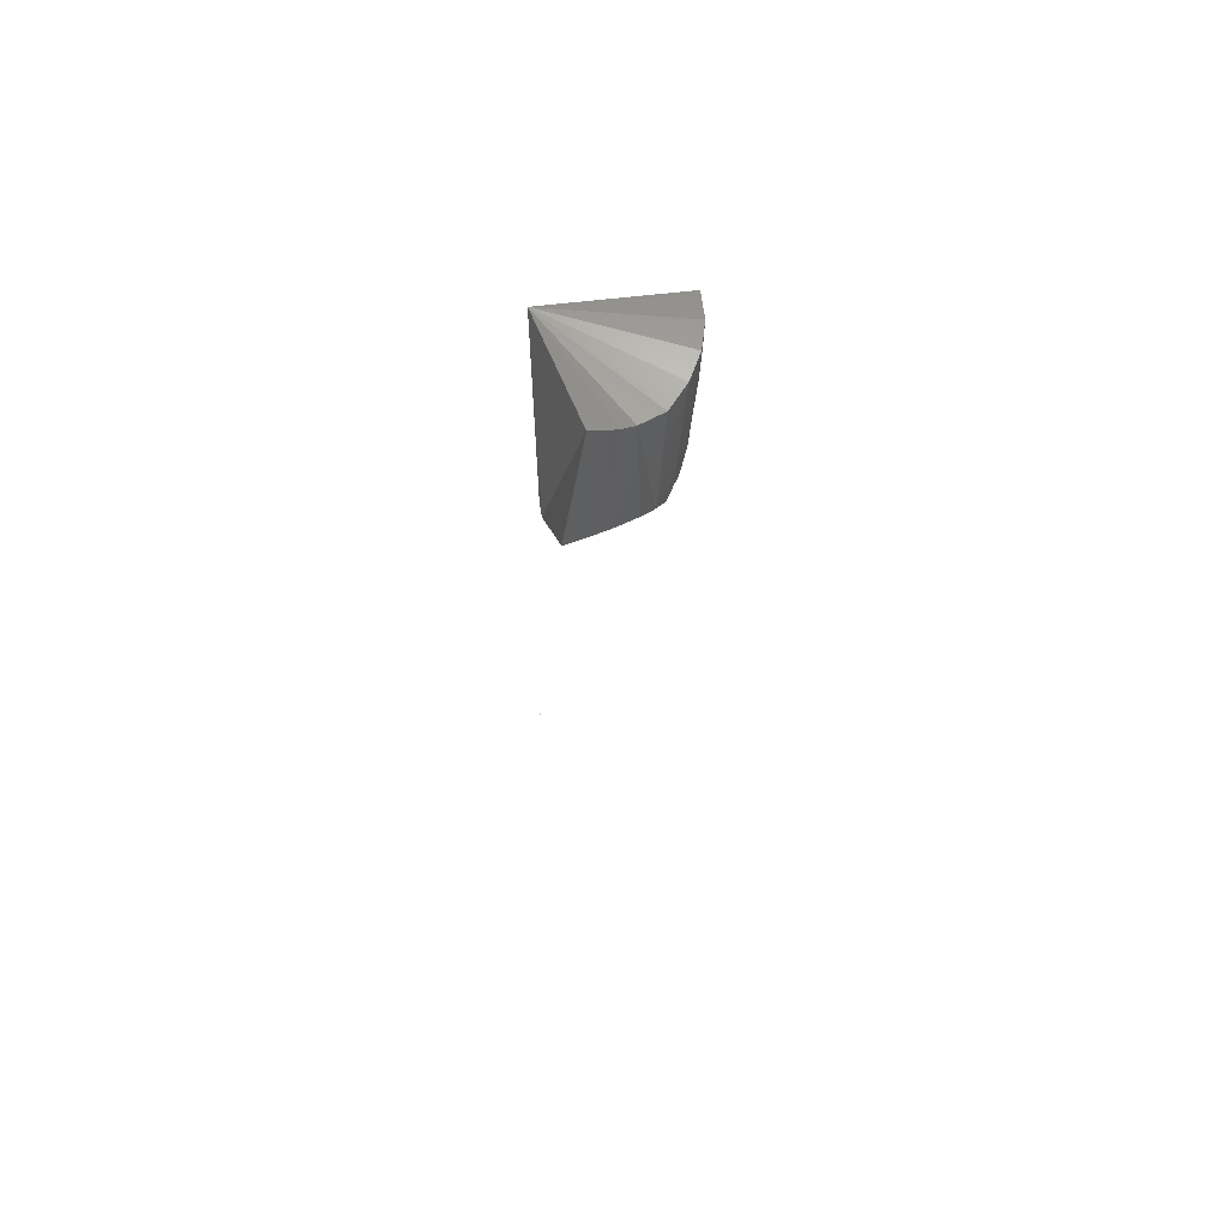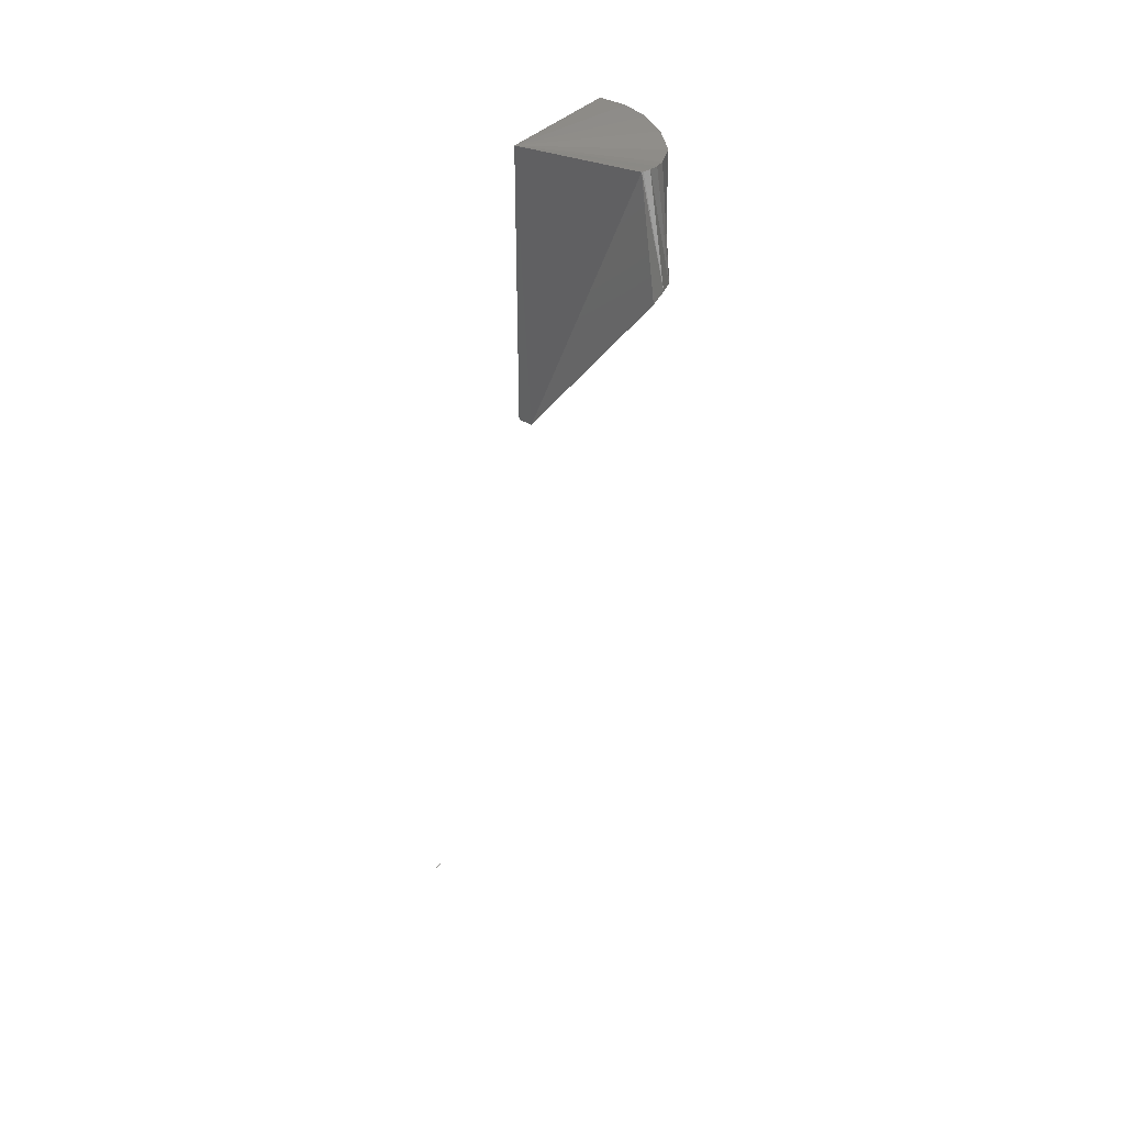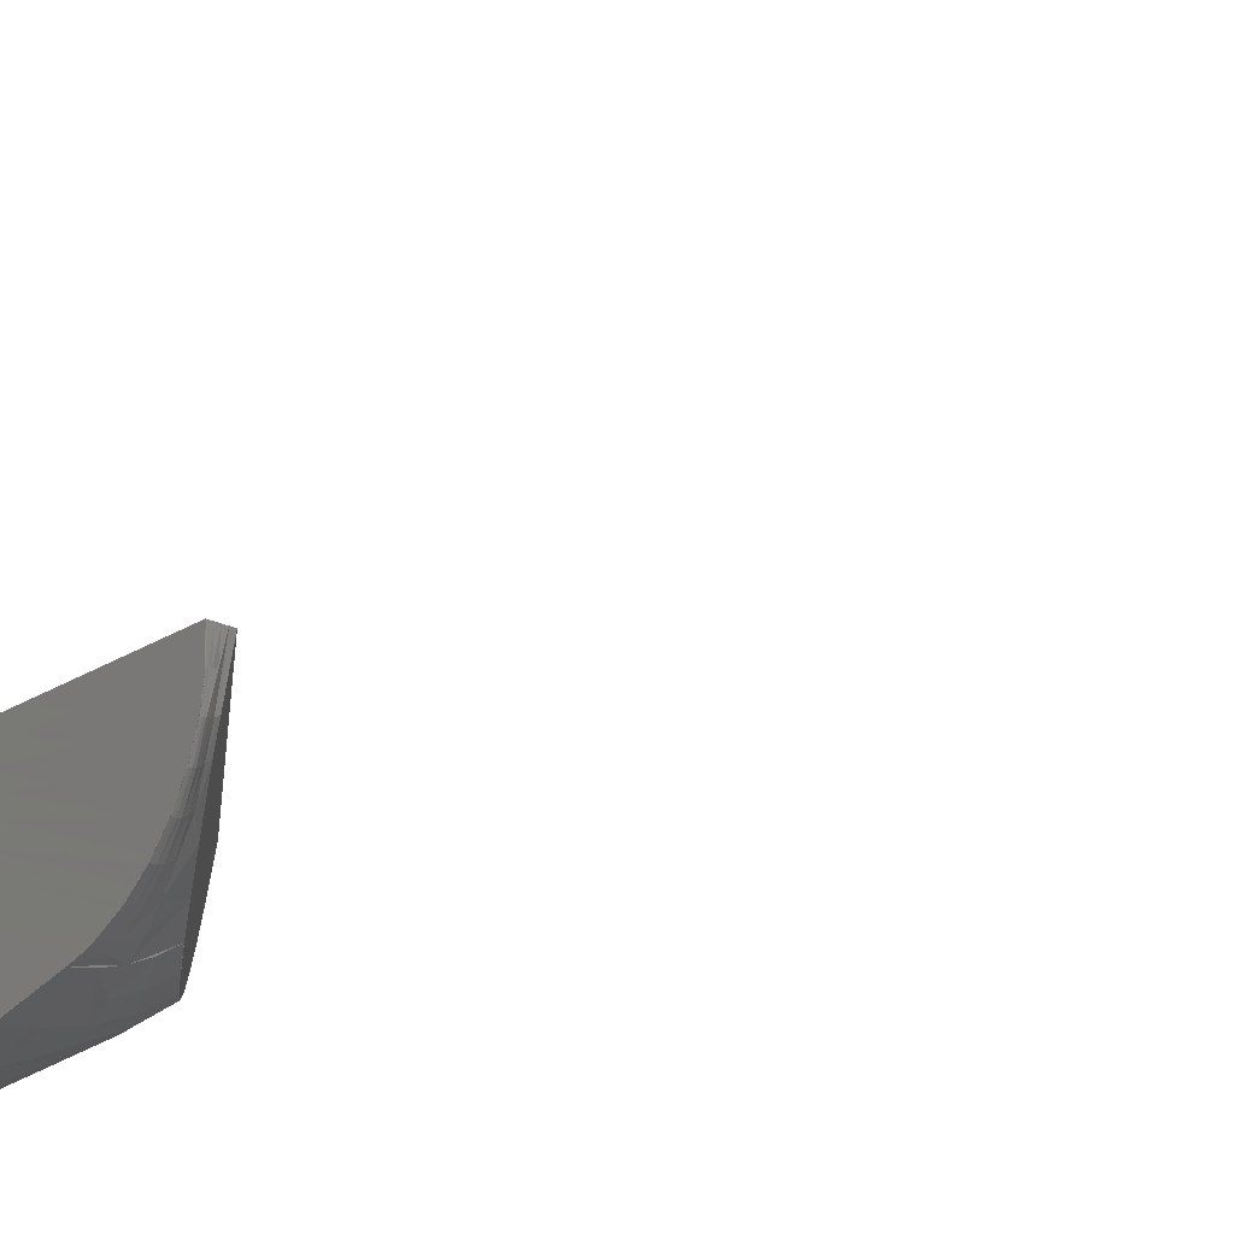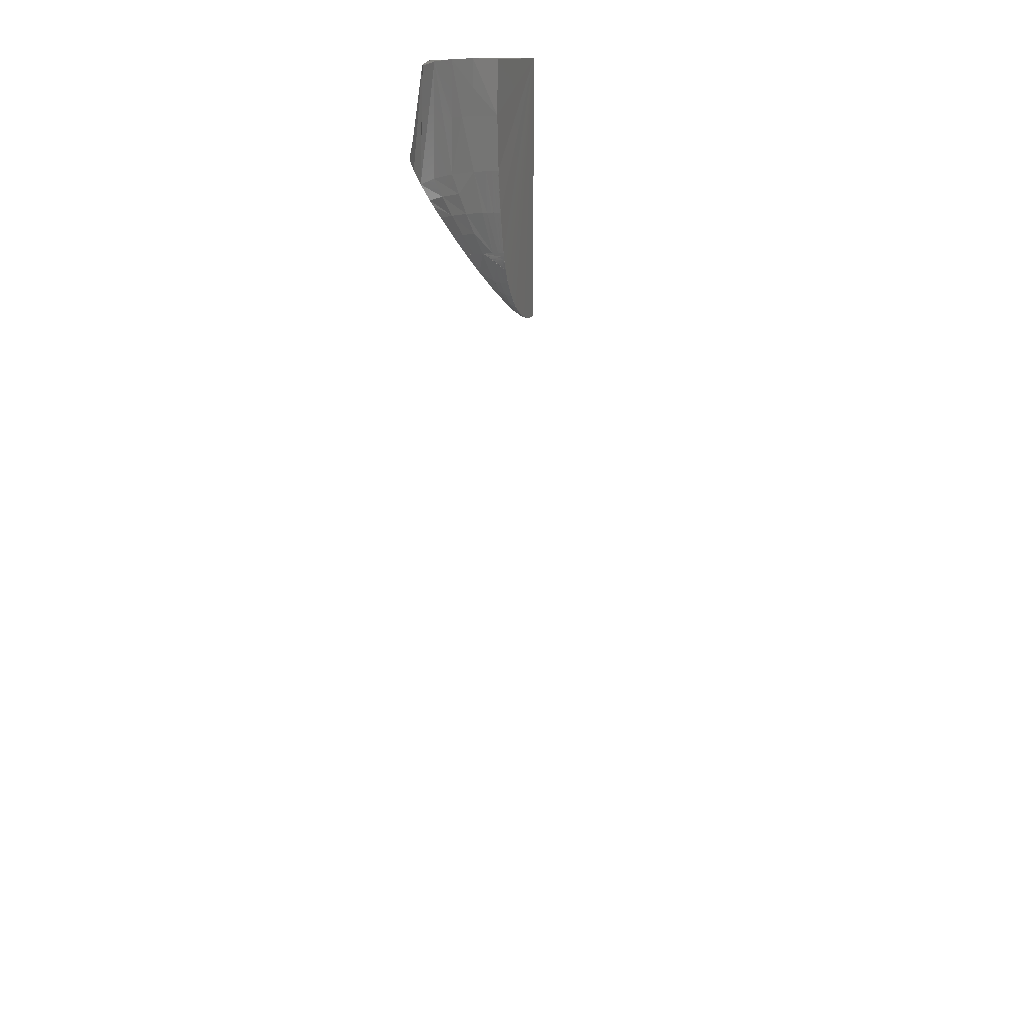
<metadata>
{"format":"stl","ext":"stl","renderer":"f3d","projection":"perspective","resolution":1024,"background":"white","views":[{"elev":62.7,"azim":-99.3,"up":"+Z"},{"elev":40.1,"azim":-144.6,"up":"+Z"},{"elev":-21.8,"azim":139.0,"up":"+Y"},{"elev":10.4,"azim":18.0,"up":"+Z"}]}
</metadata>
<code>
# stl→obj: 196 verts, 473 faces
v 1.664 3.526 0.9723
v 1.69 3.523 1.075
v 1.69 3.512 1.073
v 1.694 3.488 1.067
v 1.703 3.465 1.066
v 1.697 3.472 0.9412
v 1.691 3.5 1.07
v 1.672 3.505 0.9665
v 1.668 3.515 0.9691
v 1.665 3.524 0.9717
v 1.693 3.492 1.068
v 1.69 3.525 1.075
v 1.659 3.549 0.9729
v 1.663 3.529 0.9723
v 1.761 3.438 0.9107
v 1.788 3.444 0.8698
v 1.768 3.442 0.89
v 1.772 3.43 0.9542
v 1.753 3.437 0.9313
v 1.745 3.439 0.9517
v 1.801 3.432 0.9122
v 1.801 3.442 0.8705
v 1.719 3.454 0.9473
v 1.731 3.448 0.9284
v 1.742 3.446 0.9086
v 1.753 3.448 0.8884
v 1.725 3.457 0.9059
v 1.78 3.434 0.9119
v 1.711 3.462 0.9244
v 1.716 3.46 0.9184
v 1.709 3.463 0.9265
v 1.753 3.46 0.867
v 1.739 3.456 0.8864
v 1.801 3.425 0.9548
v 1.737 3.456 0.8903
v 1.732 3.457 0.8971
v 1.764 3.453 0.868
v 1.776 3.447 0.8689
v 1.797 3.432 0.9124
v 1.798 3.432 0.9123
v 1.8 3.442 0.8704
v 1.794 3.426 0.9548
v 1.797 3.426 0.9548
v 1.799 3.432 0.9123
v 1.796 3.432 0.9124
v 1.8 3.425 0.9548
v 1.8 3.432 0.9122
v 1.8 3.432 0.9123
v 1.793 3.432 0.9124
v 1.787 3.427 0.9547
v 1.791 3.433 0.9124
v 1.785 3.433 0.9122
v 1.795 3.442 0.8701
v 1.799 3.426 0.9548
v 1.798 3.442 0.8703
v 1.774 3.425 1.069
v 1.801 3.422 1.011
v 1.773 3.425 1.04
v 1.759 3.43 1.011
v 1.747 3.432 1.069
v 1.746 3.436 1.01
v 1.724 3.446 1.068
v 1.801 3.423 1.068
v 1.8 3.514 0.7977
v 1.8 3.532 0.7954
v 1.799 3.532 0.7955
v 1.799 3.514 0.7979
v 1.797 3.533 0.7959
v 1.797 3.515 0.7986
v 1.793 3.533 0.7972
v 1.794 3.516 0.8007
v 1.801 3.514 0.7976
v 1.801 3.481 0.812
v 1.801 3.467 0.8235
v 1.801 3.467 0.8236
v 1.8 3.447 0.8532
v 1.777 3.447 0.8681
v 1.778 3.447 0.8676
v 1.801 3.497 0.8032
v 1.79 3.518 0.8028
v 1.79 3.55 0.7966
v 1.786 3.55 0.7966
v 1.787 3.52 0.8041
v 1.801 3.481 0.8119
v 1.765 3.469 0.8477
v 1.786 3.489 0.8184
v 1.787 3.473 0.827
v 1.79 3.485 0.816
v 1.801 3.456 0.8374
v 1.801 3.456 0.8375
v 1.797 3.55 0.7966
v 1.799 3.55 0.7966
v 1.798 3.55 0.7966
v 1.789 3.503 0.8096
v 1.78 3.453 0.8537
v 1.784 3.462 0.8396
v 1.785 3.506 0.811
v 1.79 3.449 0.8533
v 1.786 3.447 0.8613
v 1.791 3.447 0.8573
v 1.801 3.447 0.8533
v 1.801 3.446 0.8552
v 1.801 3.445 0.8573
v 1.793 3.55 0.7966
v 1.8 3.55 0.7966
v 1.775 3.482 0.8301
v 1.801 3.447 0.8531
v 1.785 3.446 0.8633
v 1.788 3.446 0.8613
v 1.801 3.442 0.867
v 1.801 3.442 0.8682
v 1.801 3.445 0.8594
v 1.796 3.447 0.8553
v 1.799 3.447 0.8532
v 1.796 3.448 0.8532
v 1.801 3.442 0.8693
v 1.801 3.443 0.866
v 1.801 3.443 0.8659
v 1.782 3.447 0.8653
v 1.781 3.447 0.8652
v 1.791 3.446 0.8593
v 1.793 3.447 0.8573
v 1.801 3.444 0.8616
v 1.779 3.447 0.8671
v 1.801 3.447 0.8532
v 1.801 3.446 0.8551
v 1.801 3.447 0.8541
v 1.801 3.444 0.8604
v 1.801 3.444 0.8615
v 1.801 3.445 0.8583
v 1.801 3.445 0.8572
v 1.801 3.446 0.8562
v 1.801 3.444 0.8626
v 1.801 3.443 0.8637
v 1.801 3.443 0.8648
v 1.801 3.443 0.8638
v 1.799 3.447 0.8543
v 1.8 3.447 0.8537
v 1.799 3.447 0.8548
v 1.797 3.447 0.8558
v 1.798 3.447 0.8553
v 1.795 3.446 0.8573
v 1.796 3.446 0.8568
v 1.796 3.446 0.8563
v 1.794 3.446 0.8578
v 1.793 3.446 0.8584
v 1.793 3.446 0.8589
v 1.801 3.444 0.8623
v 1.777 3.447 0.8685
v 1.791 3.446 0.8599
v 1.792 3.446 0.8594
v 1.79 3.446 0.8609
v 1.791 3.446 0.8604
v 1.783 3.446 0.8648
v 1.784 3.446 0.8643
v 1.783 3.447 0.8653
v 1.788 3.446 0.8619
v 1.789 3.446 0.8614
v 1.78 3.447 0.8667
v 1.785 3.446 0.8638
v 1.786 3.446 0.8633
v 1.787 3.446 0.8629
v 1.787 3.446 0.8624
v 1.781 3.447 0.8662
v 1.782 3.447 0.8658
v 1.801 3.456 0.8373
v 1.801 3.467 0.8234
v 1.799 3.456 0.8376
v 1.797 3.456 0.8378
v 1.8 3.456 0.8375
v 1.792 3.458 0.8383
v 1.797 3.468 0.8241
v 1.795 3.483 0.8135
v 1.794 3.469 0.8249
v 1.8 3.467 0.8236
v 1.8 3.481 0.8122
v 1.799 3.467 0.8238
v 1.801 3.481 0.8121
v 1.798 3.482 0.8126
v 1.796 3.498 0.8046
v 1.793 3.5 0.8071
v 1.8 3.497 0.8033
v 1.8 3.497 0.8034
v 1.799 3.497 0.8037
v 1.677 3.498 0.9622
v 1.726 3.458 0.9048
v 1.695 3.474 0.9437
v 1.684 3.487 0.955
v 1.682 3.489 0.9565
v 1.681 3.491 0.9583
v 1.932 3.546 0.0916
v 1.932 3.554 0.0916
v 1.932 3.547 0.0916
v 1.8 3.55 1.077
v 1.793 3.55 0.9373
v 1.683 3.487 0.9559
f 1 2 3
f 2 1 2
f 2 1 2
f 4 5 6
f 3 7 8
f 9 3 8
f 3 9 1
f 1 9 10
f 8 11 4
f 11 8 7
f 2 12 2
f 12 2 2
f 12 2 1
f 1 13 12
f 13 1 14
f 15 16 17
f 18 19 20
f 21 22 22
f 23 24 6
f 25 26 27
f 18 28 15
f 29 25 30
f 31 24 29
f 24 31 6
f 26 32 33
f 20 19 23
f 34 34 21
f 23 19 24
f 30 25 27
f 35 26 33
f 26 35 27
f 27 35 36
f 17 37 26
f 17 38 37
f 24 25 29
f 26 37 32
f 17 16 38
f 39 40 41
f 42 43 39
f 40 44 41
f 42 39 45
f 46 21 47
f 44 48 41
f 34 22 22
f 42 45 49
f 21 22 22
f 22 21 34
f 50 51 52
f 22 34 21
f 44 41 41
f 46 34 21
f 18 15 19
f 34 34 22
f 47 21 22
f 48 47 41
f 43 48 44
f 43 40 39
f 49 53 51
f 21 22 22
f 47 47 22
f 34 34 21
f 54 47 47
f 45 39 55
f 52 16 28
f 54 46 47
f 54 47 48
f 47 22 41
f 43 54 48
f 43 44 40
f 52 53 16
f 28 16 15
f 15 17 25
f 56 57 58
f 58 57 59
f 50 49 51
f 50 52 18
f 60 58 59
f 60 56 58
f 39 41 55
f 42 49 50
f 49 55 53
f 18 52 28
f 60 61 62
f 60 59 61
f 57 34 18
f 34 57 34
f 57 34 34
f 57 34 34
f 62 23 6
f 59 18 20
f 57 18 59
f 51 53 52
f 19 15 24
f 25 17 26
f 62 6 5
f 62 20 23
f 24 15 25
f 59 20 61
f 62 61 20
f 56 63 57
f 49 45 55
f 64 65 65
f 64 65 66
f 67 66 68
f 69 70 71
f 64 65 64
f 68 70 69
f 72 65 65
f 64 66 67
f 72 65 64
f 67 68 69
f 73 74 75
f 76 77 78
f 72 79 79
f 79 72 72
f 72 65 72
f 72 65 65
f 71 70 80
f 81 82 83
f 79 84 73
f 38 85 32
f 86 87 88
f 75 89 90
f 75 89 89
f 66 91 68
f 65 92 93
f 80 83 94
f 95 96 85
f 94 97 86
f 38 95 85
f 38 98 95
f 99 100 98
f 101 102 103
f 70 104 81
f 65 105 65
f 68 91 104
f 65 105 65
f 94 83 97
f 65 105 65
f 68 104 70
f 66 93 91
f 65 105 65
f 65 92 65
f 80 81 83
f 86 96 87
f 65 93 66
f 70 81 80
f 96 106 85
f 103 102 107
f 108 109 99
f 38 110 111
f 112 103 102
f 103 112 103
f 113 114 115
f 101 116 22
f 101 111 116
f 111 101 111
f 111 101 110
f 110 101 117
f 117 101 117
f 117 101 118
f 118 101 118
f 119 99 120
f 109 121 100
f 121 122 100
f 103 112 123
f 103 112 123
f 76 119 124
f 38 120 98
f 102 107 107
f 107 102 107
f 107 102 125
f 125 102 101
f 120 99 98
f 102 107 107
f 124 119 120
f 119 108 99
f 109 100 99
f 38 124 120
f 101 103 123
f 103 101 103
f 122 113 115
f 100 115 98
f 122 115 100
f 126 107 127
f 103 128 129
f 109 76 121
f 76 124 38
f 127 107 107
f 127 127 107
f 102 127 127
f 121 76 122
f 130 102 131
f 102 103 112
f 131 102 107
f 128 103 112
f 132 107 126
f 112 102 130
f 131 107 132
f 112 103 102
f 103 129 112
f 127 107 107
f 113 76 114
f 122 76 113
f 107 102 103
f 76 109 108
f 76 108 119
f 130 131 131
f 131 132 132
f 129 128 112
f 133 129 129
f 134 134 133
f 134 134 135
f 134 135 136
f 136 135 136
f 130 131 130
f 102 126 127
f 128 112 130
f 137 138 76
f 139 137 76
f 140 141 76
f 142 143 76
f 129 112 128
f 141 139 76
f 144 140 76
f 145 142 76
f 146 145 76
f 138 107 76
f 76 147 146
f 128 130 112
f 143 144 76
f 132 132 126
f 132 126 102
f 131 131 132
f 133 148 129
f 148 133 133
f 133 133 134
f 112 130 130
f 129 128 129
f 131 132 138
f 128 112 138
f 38 149 76
f 129 138 137
f 76 150 151
f 76 152 153
f 76 154 155
f 76 156 154
f 130 131 138
f 112 130 138
f 76 157 158
f 76 124 159
f 129 128 138
f 76 160 161
f 76 162 163
f 129 137 139
f 76 161 162
f 129 139 141
f 76 158 152
f 129 141 140
f 76 163 157
f 76 164 165
f 76 165 156
f 76 151 147
f 76 155 160
f 76 78 124
f 76 149 77
f 102 127 138
f 132 102 138
f 76 153 150
f 127 107 138
f 76 159 164
f 135 155 154
f 165 135 156
f 164 135 165
f 156 135 154
f 134 157 163
f 133 142 145
f 134 150 153
f 135 134 162
f 135 160 155
f 164 135 135
f 135 164 118
f 135 162 161
f 159 118 164
f 129 140 144
f 124 118 159
f 78 118 124
f 134 152 158
f 133 146 147
f 77 118 78
f 149 118 77
f 133 129 144
f 133 147 151
f 134 133 150
f 134 158 157
f 38 118 149
f 118 38 118
f 38 118 117
f 38 117 117
f 38 117 110
f 133 151 150
f 133 145 146
f 134 153 152
f 134 163 162
f 135 161 160
f 133 144 143
f 133 143 142
f 166 167 166
f 167 84 84
f 107 166 107
f 114 76 168
f 107 166 166
f 114 168 169
f 107 166 166
f 76 107 170
f 98 115 171
f 167 84 167
f 95 98 96
f 111 38 111
f 38 111 116
f 166 167 167
f 167 84 167
f 166 166 74
f 107 166 107
f 116 22 38
f 22 116 22
f 22 22 22
f 22 22 22
f 107 166 107
f 76 170 168
f 107 90 107
f 115 169 171
f 107 166 166
f 107 107 166
f 98 171 96
f 115 114 169
f 166 167 167
f 167 84 84
f 166 166 167
f 107 166 170
f 172 173 174
f 171 174 87
f 169 168 172
f 174 88 87
f 84 79 79
f 72 65 65
f 72 65 72
f 84 79 84
f 175 176 177
f 74 178 175
f 170 175 177
f 178 176 175
f 177 179 172
f 173 88 174
f 79 72 79
f 79 72 72
f 166 74 175
f 84 79 84
f 74 84 178
f 171 169 174
f 84 79 84
f 84 79 79
f 166 167 74
f 169 172 174
f 167 84 74
f 176 179 177
f 170 166 175
f 179 173 172
f 171 87 96
f 168 170 177
f 167 84 84
f 168 177 172
f 180 71 181
f 94 88 181
f 182 64 64
f 178 182 183
f 184 180 179
f 72 65 65
f 84 79 182
f 183 67 184
f 179 180 173
f 79 72 79
f 184 69 180
f 183 184 176
f 173 181 88
f 72 65 72
f 79 72 64
f 88 94 86
f 181 80 94
f 71 80 181
f 182 64 183
f 180 181 173
f 79 72 79
f 183 64 67
f 69 71 180
f 72 65 72
f 79 64 182
f 84 79 79
f 79 72 72
f 84 182 178
f 178 183 176
f 176 184 179
f 67 69 184
f 79 72 72
f 86 97 106
f 86 106 96
f 9 8 185
f 82 85 32
f 85 82 106
f 82 83 97
f 36 32 35
f 32 36 186
f 32 186 30
f 32 30 31
f 32 31 82
f 82 31 6
f 82 6 187
f 82 187 188
f 82 188 189
f 82 189 190
f 82 190 185
f 82 185 9
f 82 9 10
f 82 10 14
f 82 14 13
f 82 97 106
f 191 192 192
f 192 191 193
f 194 63 57
f 194 57 34
f 194 34 21
f 194 21 22
f 194 22 107
f 194 107 89
f 194 89 74
f 194 74 84
f 194 84 79
f 194 79 72
f 194 72 65
f 194 65 105
f 63 194 56
f 194 60 56
f 194 62 60
f 194 5 62
f 194 4 5
f 194 7 4
f 194 3 7
f 194 12 3
f 65 105 105
f 65 105 105
f 65 105 105
f 65 105 105
f 65 105 92
f 194 104 195
f 12 82 13
f 194 92 93
f 194 105 92
f 12 195 82
f 195 12 194
f 195 104 82
f 194 93 91
f 194 93 91
f 190 4 196
f 4 190 8
f 8 190 185
f 187 4 6
f 4 187 196
f 194 105 105
f 105 194 105
f 105 194 105
f 105 194 105
f 194 105 92
f 194 91 104

</code>
